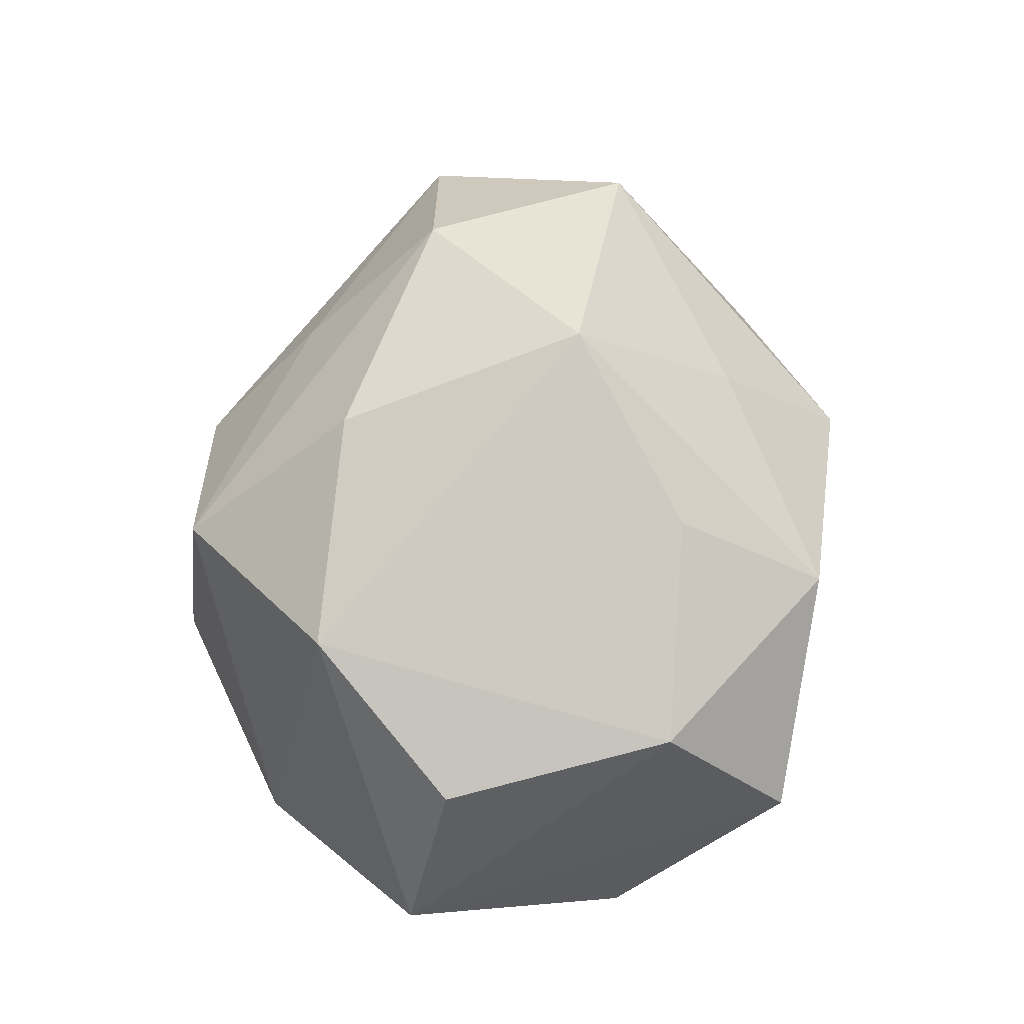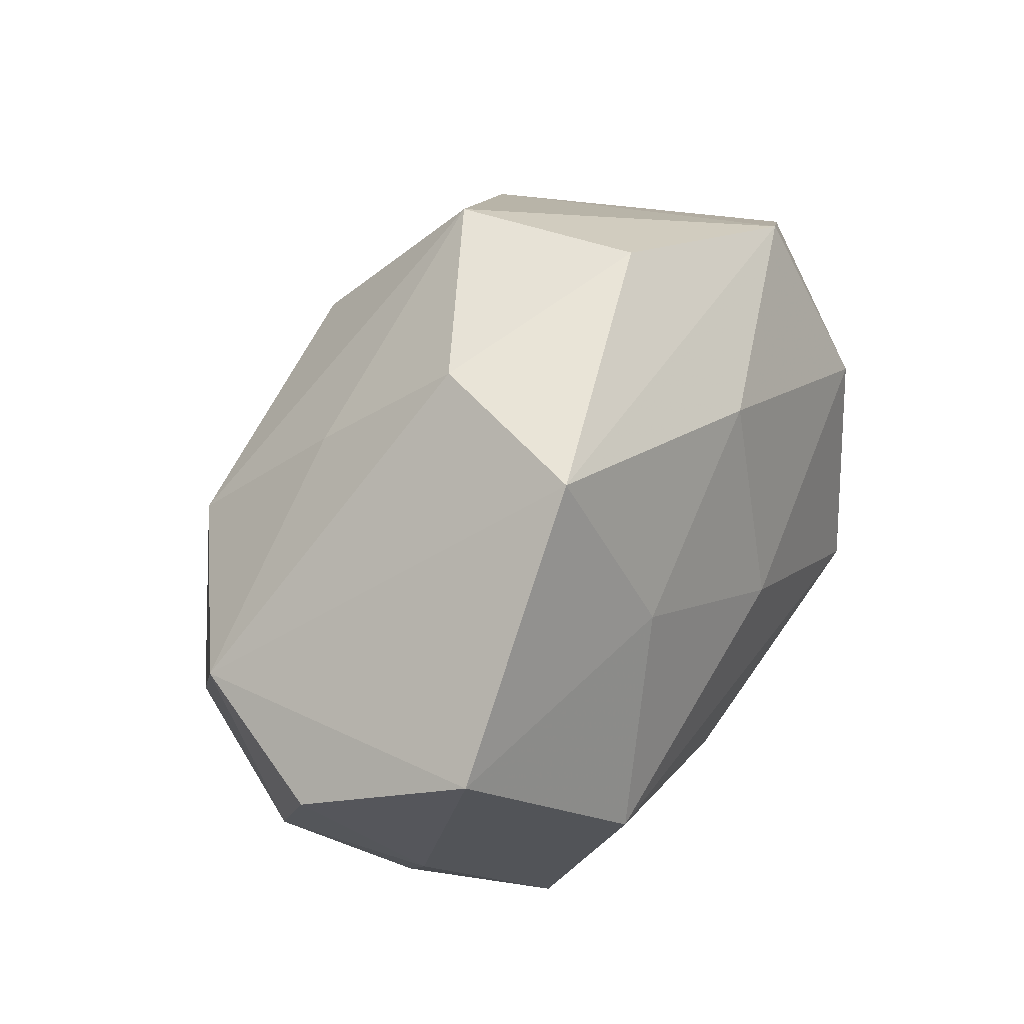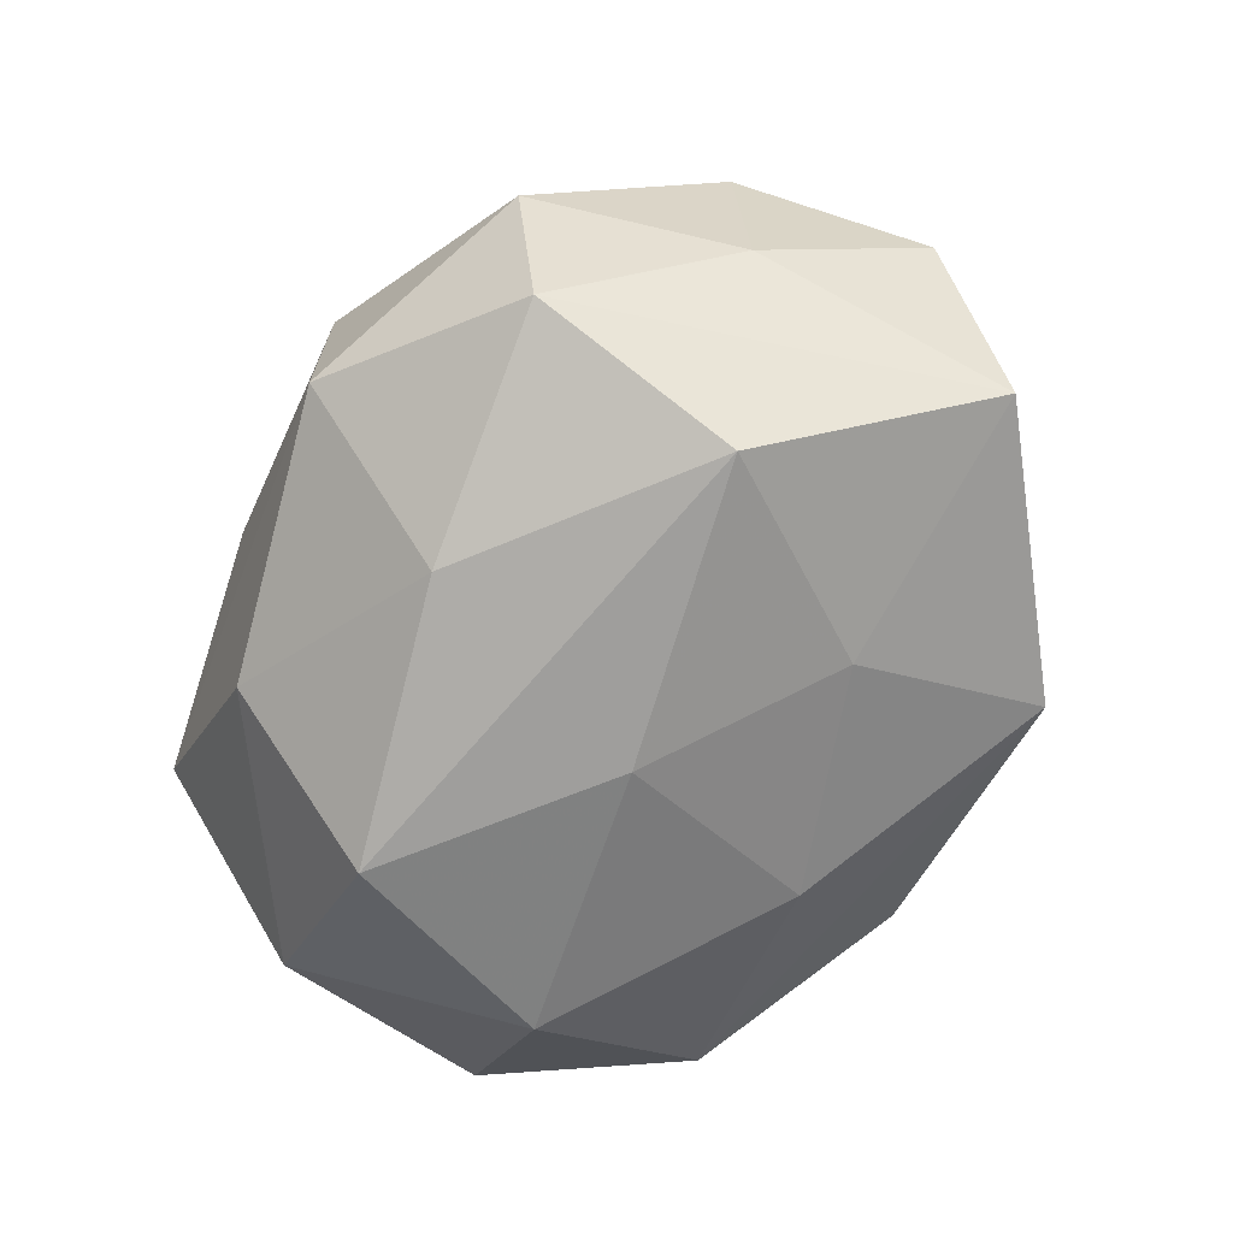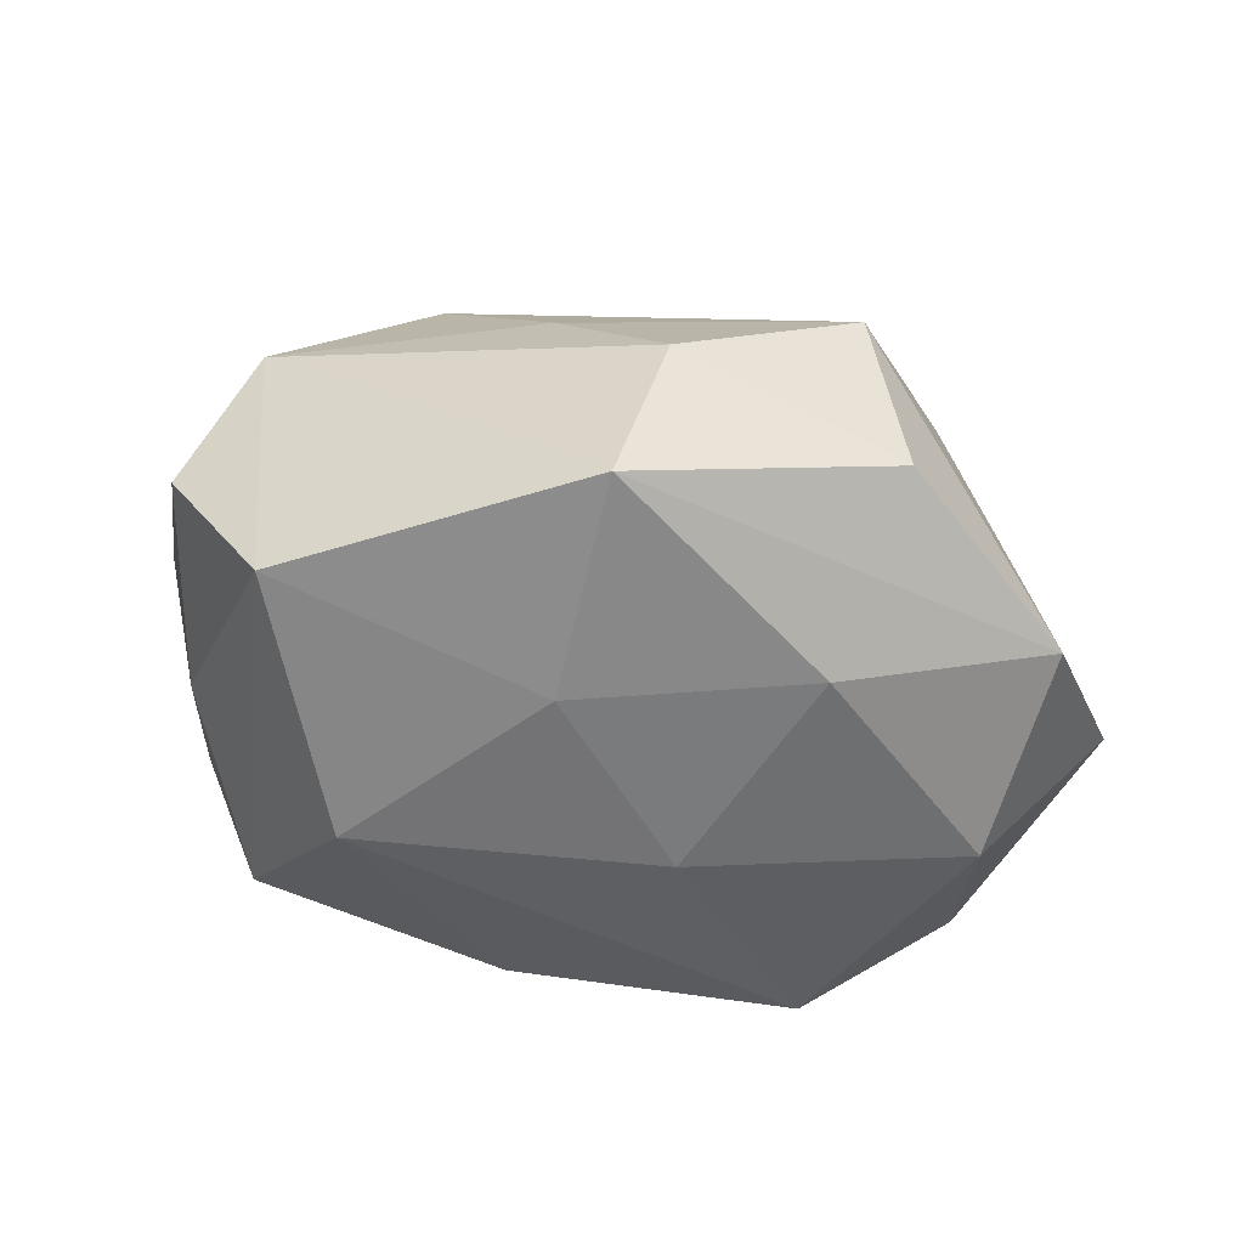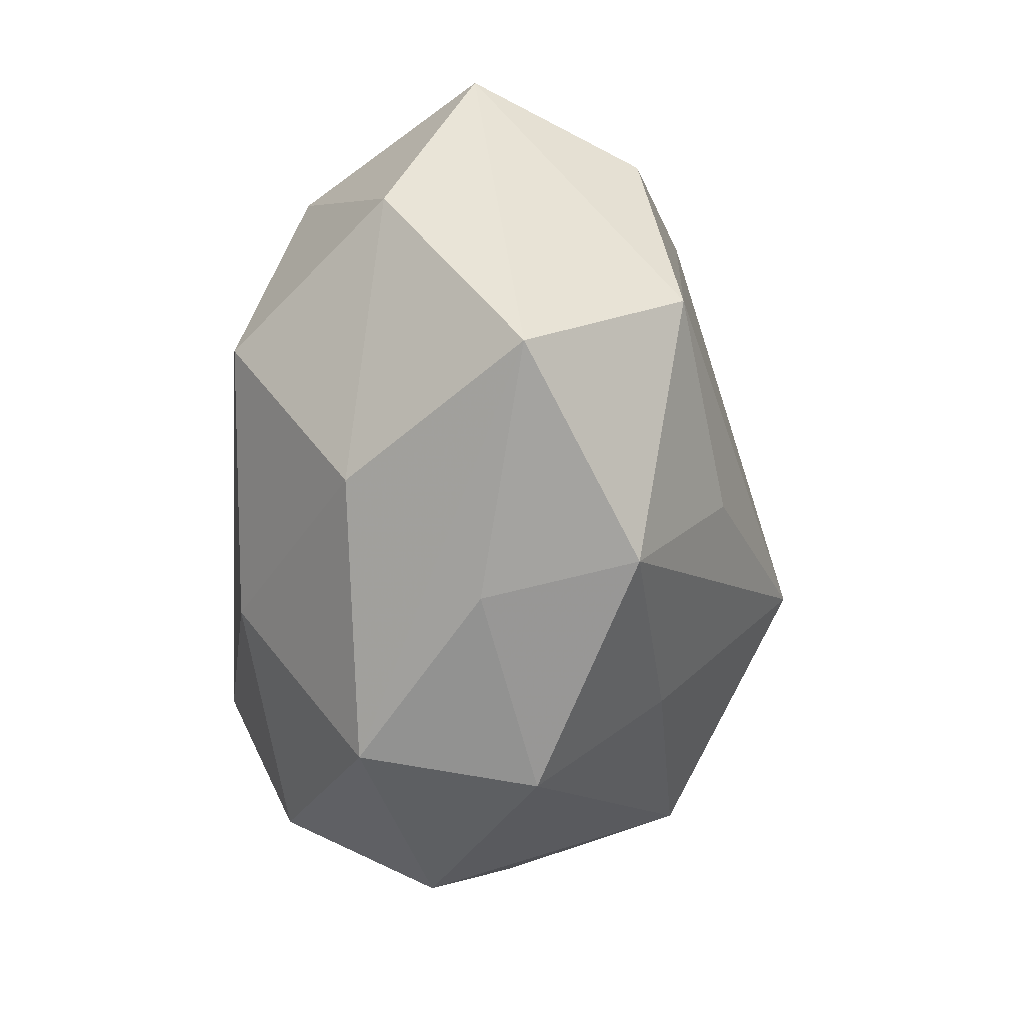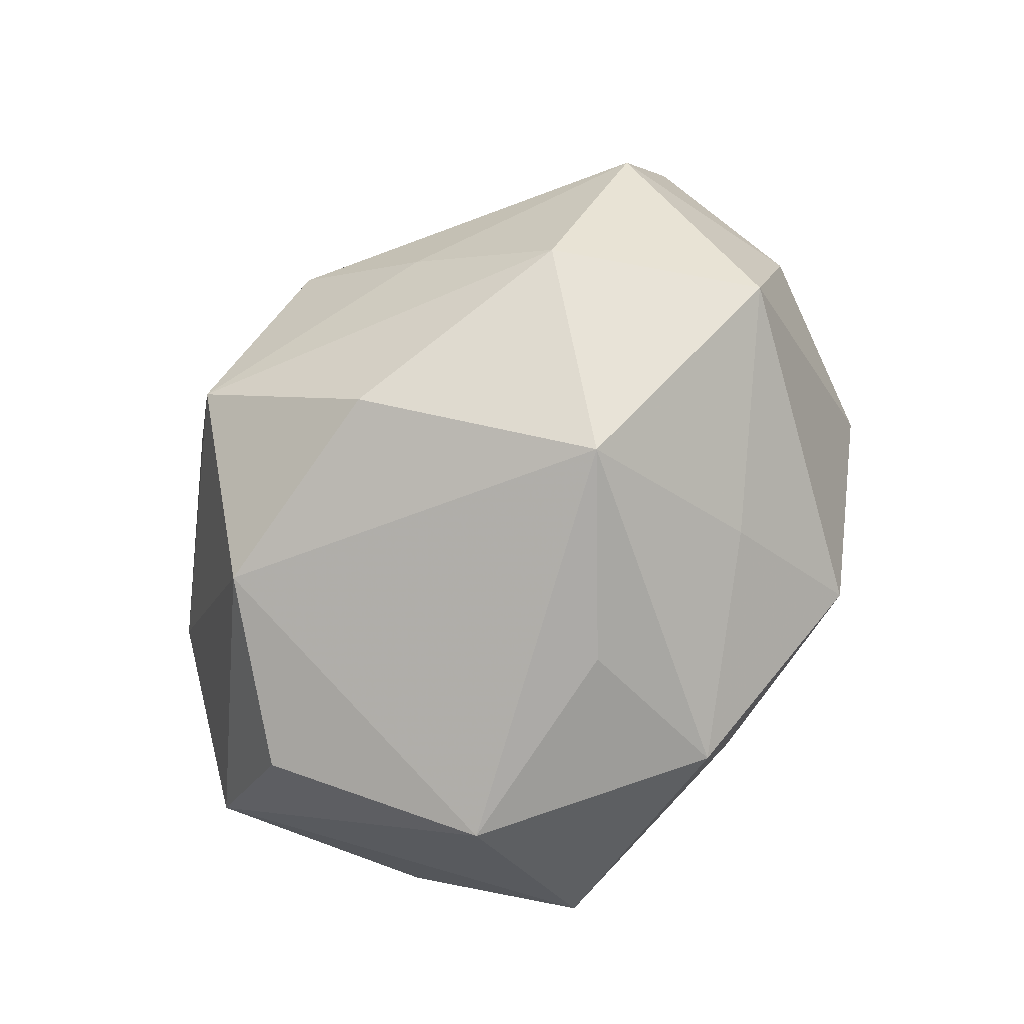
<metadata>
{"format":"obj","ext":"obj","renderer":"f3d","projection":"perspective","resolution":1024,"background":"white","views":[{"elev":62.5,"azim":-89.9,"up":"+Z"},{"elev":52.8,"azim":123.2,"up":"+Y"},{"elev":-73.1,"azim":59.4,"up":"+Z"},{"elev":-40.3,"azim":155.5,"up":"+Z"},{"elev":-60.6,"azim":-93.9,"up":"+Y"},{"elev":79.3,"azim":-58.8,"up":"+Z"}]}
</metadata>
<code>
v 0.05905 0.008996 -0.002654
v -0.05924 0.01513 -0.0053
v -0.03058 -0.01451 -0.03487
v -0.0127 -0.04396 -0.0009438
v 0.01347 -0.0468 0.008037
v -0.04518 -0.03682 0.002209
v -0.03946 0.03596 -0.01399
v 0.05261 -0.01434 0.0071
v -0.01088 0.03213 -0.02509
v 0.003562 -0.02454 -0.03261
v -0.01349 0.04882 -0.005868
v 0.03262 -0.00335 -0.03559
v 0.01717 0.02147 -0.02916
v 0.01055 -0.0298 0.02489
v -0.05323 -0.01424 -0.01612
v -0.01822 -0.04185 0.01856
v 0.006503 -0.008022 0.04325
v 0.04937 -0.0105 -0.01436
v 0.04091 -0.01468 0.03003
v -0.04027 0.01358 -0.02757
v 0.05161 0.02166 -0.02323
v 0.03433 -0.02977 -0.02494
v 0.02194 0.03052 0.0189
v 0.01101 -0.04603 -0.01514
v 0.03992 -0.03576 -0.004541
v -0.01581 -0.02202 0.03092
v -0.01041 0.04608 0.01822
v -0.04423 -0.02002 0.02275
v -0.002727 0.02375 0.03582
v -0.03155 0.02695 0.02611
v -0.05049 0.009724 0.01764
v 0.01458 0.04604 0.003749
v 0.02922 0.01232 0.03489
v -0.02402 -0.036 -0.01869
v -0.004731 0.005751 -0.03449
v 0.05111 0.01229 0.01778
v 0.02161 0.0462 -0.01824
f 2 28 31
f 18 21 1
f 22 21 18
f 25 19 5
f 22 18 25
f 33 19 36
f 1 21 36
f 7 20 2
f 12 22 10
f 12 21 22
f 27 32 11
f 11 7 27
f 16 26 28
f 28 26 17
f 17 19 33
f 26 16 17
f 19 25 8
f 1 36 8
f 8 36 19
f 8 18 1
f 8 25 18
f 37 7 11
f 11 32 37
f 32 36 37
f 37 36 21
f 23 27 33
f 32 27 23
f 33 36 23
f 23 36 32
f 3 12 10
f 6 16 28
f 6 28 2
f 30 31 28
f 28 17 30
f 2 31 30
f 30 7 2
f 30 27 7
f 14 16 5
f 14 17 16
f 5 19 14
f 19 17 14
f 20 7 9
f 7 37 9
f 15 6 2
f 2 20 15
f 20 3 15
f 5 16 4
f 16 6 4
f 33 27 29
f 27 30 29
f 29 17 33
f 29 30 17
f 13 9 37
f 21 12 13
f 13 37 21
f 5 4 24
f 24 25 5
f 22 25 24
f 10 22 24
f 24 4 6
f 9 13 35
f 35 3 20
f 20 9 35
f 12 3 35
f 35 13 12
f 34 24 6
f 34 15 3
f 6 15 34
f 34 3 10
f 10 24 34

</code>
